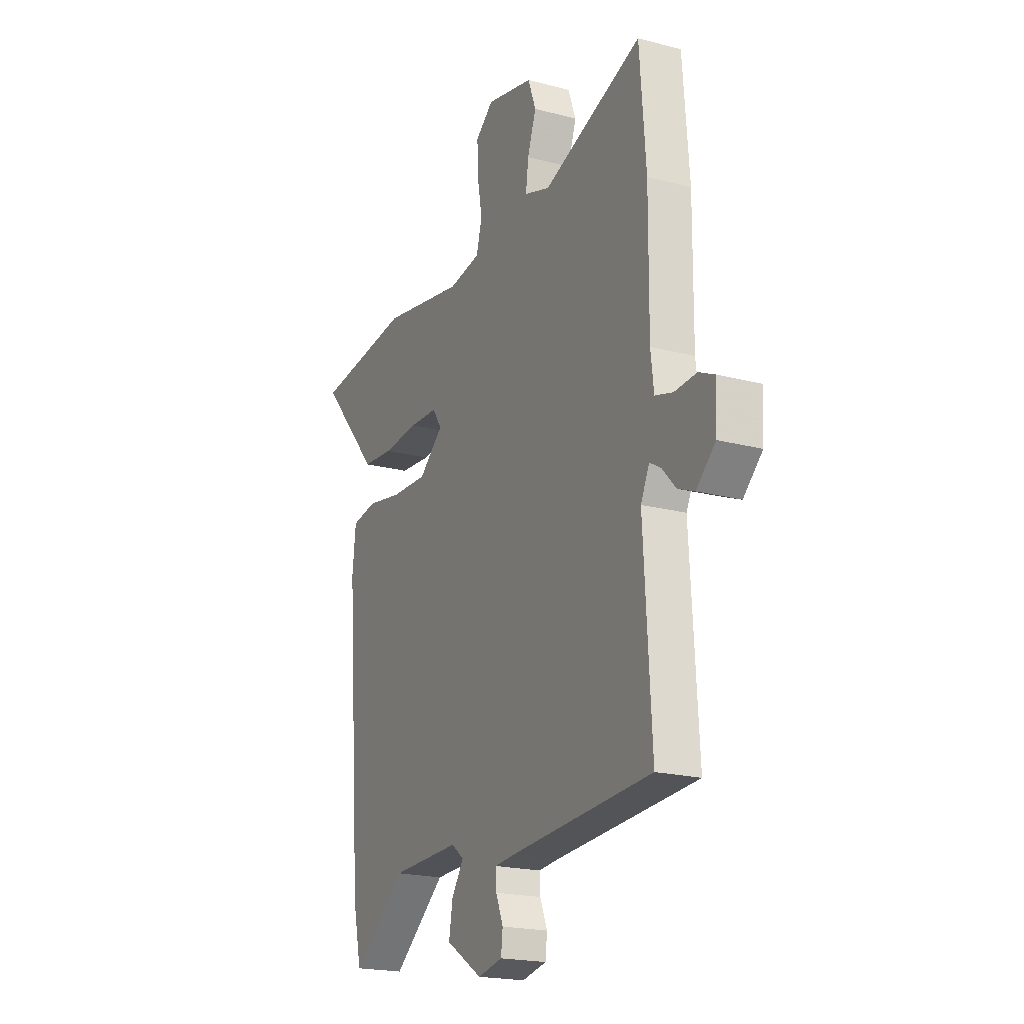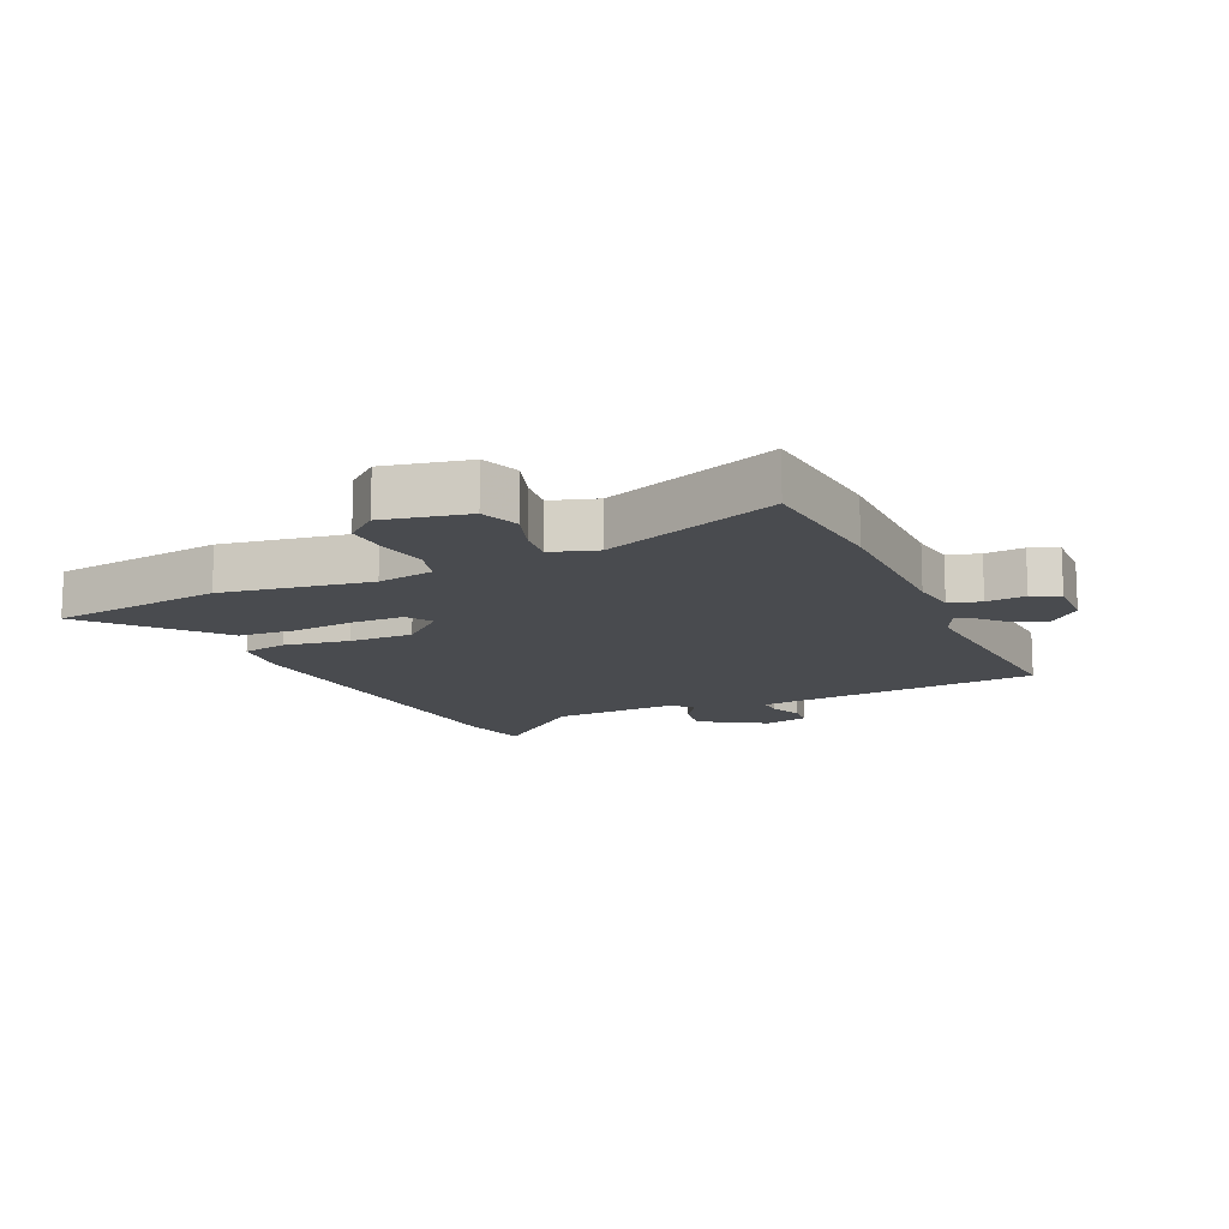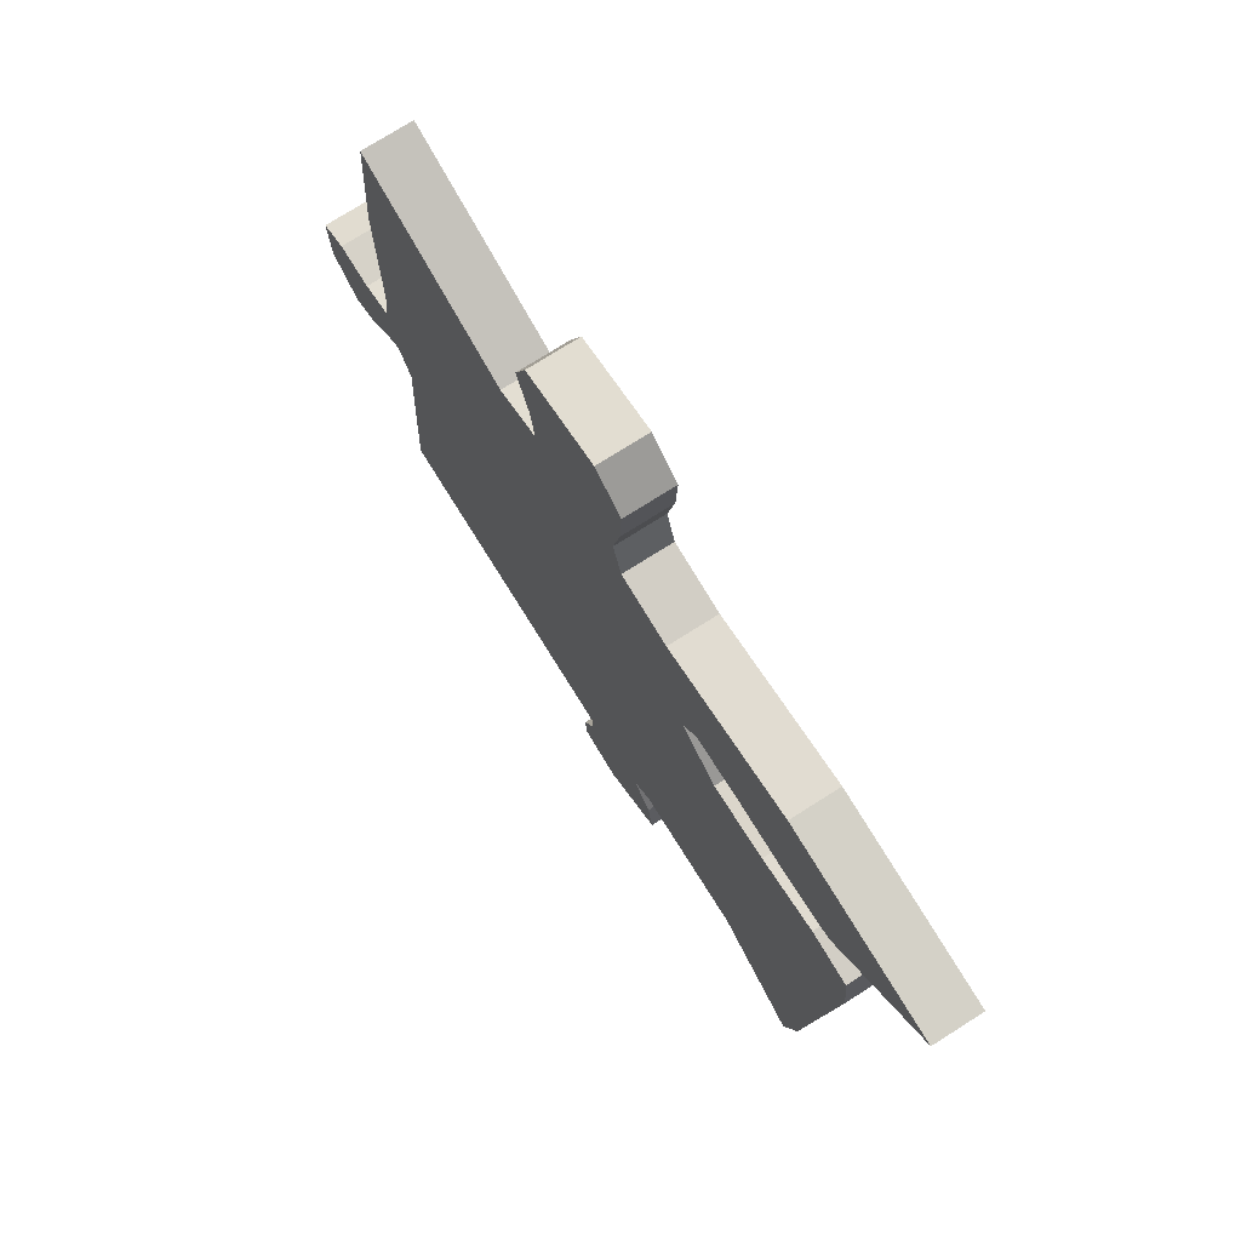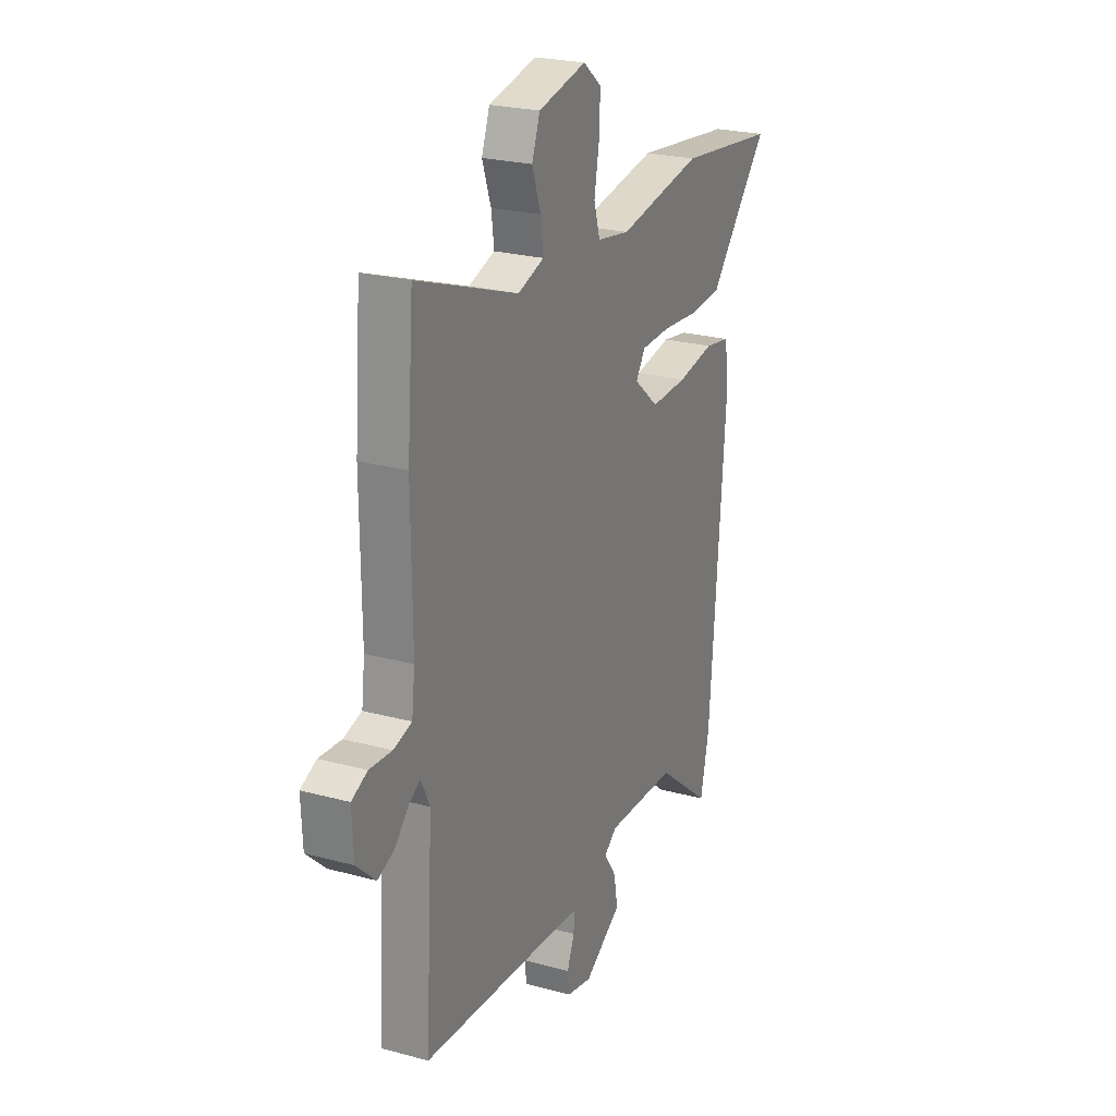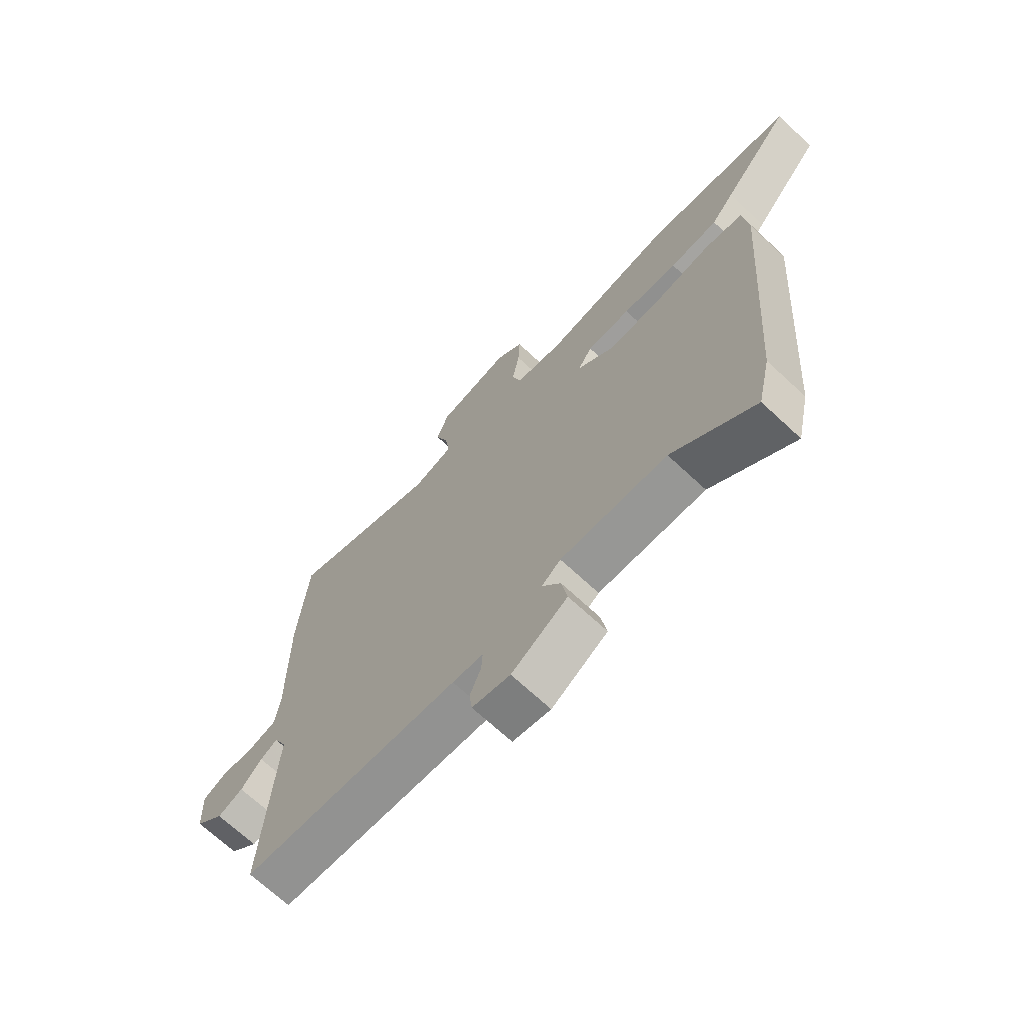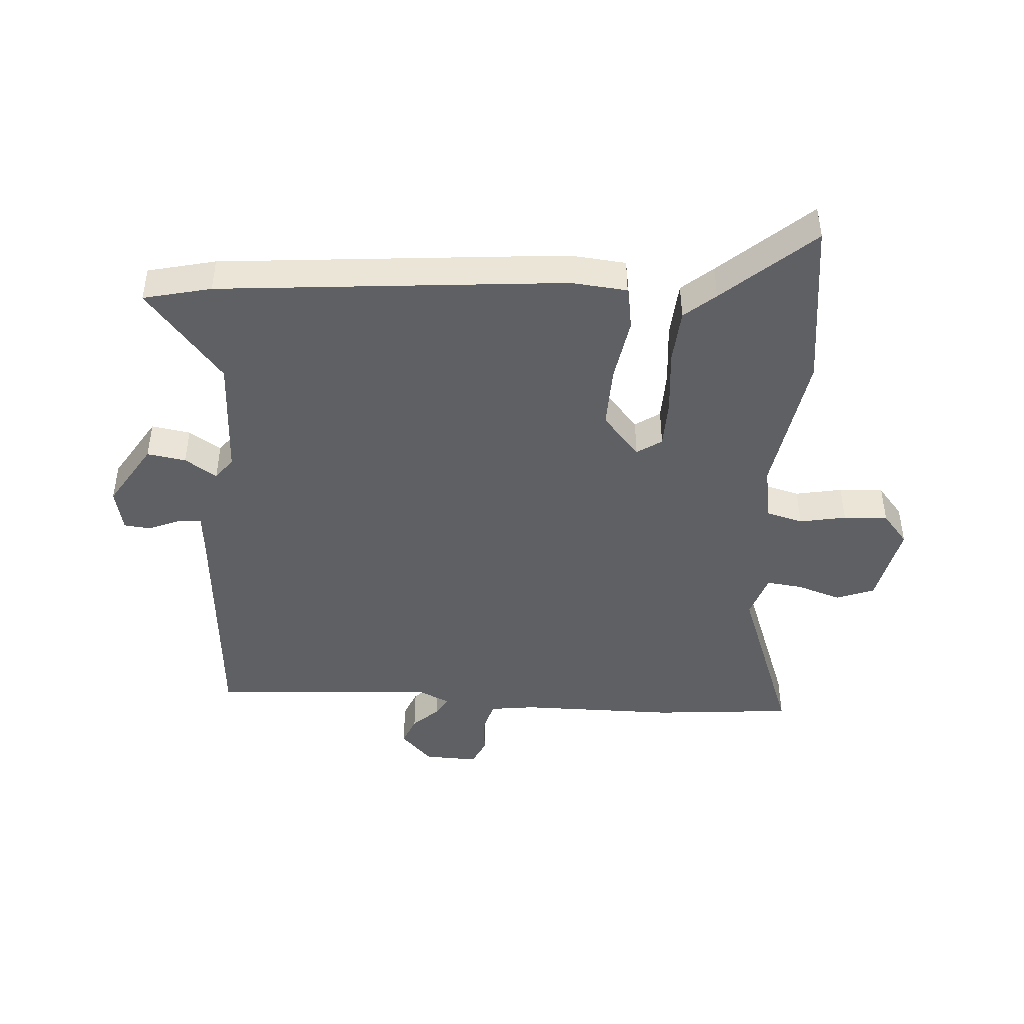
<metadata>
{"format":"obj","ext":"obj","renderer":"f3d","projection":"perspective","resolution":1024,"background":"white","views":[{"elev":-20.2,"azim":64.2,"up":"+Z"},{"elev":-13.8,"azim":25.2,"up":"+Y"},{"elev":75.1,"azim":-122.3,"up":"+Z"},{"elev":23.9,"azim":114.5,"up":"+Z"},{"elev":-69.2,"azim":-133.0,"up":"+Z"},{"elev":-44.8,"azim":-93.2,"up":"+Y"}]}
</metadata>
<code>
v 0.497 0.07 -0.487
v 0.084 0.07 -0.513
v 0.026 0.07 -0.518
v 0.028 0.07 -0.557
v 0.049 0.07 -0.609
v 0.044 0.07 -0.653
v -0.028 0.07 -0.668
v -0.134 0.07 -0.601
v -0.123 0.07 -0.537
v -0.088 0.07 -0.485
v -0.124 0.07 -0.457
v -0.326 0.07 -0.462
v -0.481 0.07 -0.586
v -0.506 0.07 -0.474
v -0.55 0.07 0.097
v -0.54 0.07 0.189
v -0.467 0.07 0.201
v -0.361 0.07 0.182
v -0.257 0.07 0.178
v -0.186 0.07 0.238
v -0.213 0.07 0.279
v -0.296 0.07 0.282
v -0.401 0.07 0.274
v -0.493 0.07 0.282
v -0.536 0.07 0.333
v -0.665 0.07 0.481
v -0.384 0.07 0.513
v -0.143 0.07 0.47
v -0.05 0.07 0.485
v -0.033 0.07 0.545
v -0.047 0.07 0.622
v -0.05 0.07 0.695
v 0.002 0.07 0.737
v 0.139 0.07 0.706
v 0.162 0.07 0.643
v 0.137 0.07 0.571
v 0.129 0.07 0.511
v 0.204 0.07 0.486
v 0.493 0.07 0.589
v 0.511 0.07 0.358
v 0.509 0.07 0.101
v 0.518 0.07 0.026
v 0.57 0.07 0.011
v 0.634 0.07 0.015
v 0.679 0.07 -0.006
v 0.675 0.07 -0.095
v 0.62 0.07 -0.146
v 0.572 0.07 -0.126
v 0.532 0.07 -0.083
v 0.5 0.07 -0.064
v 0.475 0.07 -0.116
v 0.497 0 -0.487
v 0.084 0 -0.513
v 0.026 0 -0.518
v 0.028 0 -0.557
v 0.049 0 -0.609
v 0.044 0 -0.653
v -0.028 0 -0.668
v -0.134 0 -0.601
v -0.123 0 -0.537
v -0.088 0 -0.485
v -0.124 0 -0.457
v -0.326 0 -0.462
v -0.481 0 -0.586
v -0.506 0 -0.474
v -0.55 0 0.097
v -0.54 0 0.189
v -0.467 0 0.201
v -0.361 0 0.182
v -0.257 0 0.178
v -0.186 0 0.238
v -0.213 0 0.279
v -0.296 0 0.282
v -0.401 0 0.274
v -0.493 0 0.282
v -0.536 0 0.333
v -0.665 0 0.481
v -0.384 0 0.513
v -0.143 0 0.47
v -0.05 0 0.485
v -0.033 0 0.545
v -0.047 0 0.622
v -0.05 0 0.695
v 0.002 0 0.737
v 0.139 0 0.706
v 0.162 0 0.643
v 0.137 0 0.571
v 0.129 0 0.511
v 0.204 0 0.486
v 0.493 0 0.589
v 0.511 0 0.358
v 0.509 0 0.101
v 0.518 0 0.026
v 0.57 0 0.011
v 0.634 0 0.015
v 0.679 0 -0.006
v 0.675 0 -0.095
v 0.62 0 -0.146
v 0.572 0 -0.126
v 0.532 0 -0.083
v 0.5 0 -0.064
v 0.475 0 -0.116
f 46 47 48 49
f 46 49 50
f 43 44 45 46
f 42 43 46 50
f 41 42 50 51
f 38 39 40 41
f 37 38 41 51
f 33 34 35 36
f 33 36 37
f 30 31 32 33
f 30 33 37 51
f 25 26 27 28
f 25 28 29
f 22 23 24 25
f 21 22 25 29
f 20 21 29
f 15 16 17 18
f 15 18 19
f 12 13 14 15
f 11 12 15 19
f 10 11 19 20
f 8 9 10
f 7 8 10
f 4 5 6 7
f 3 4 7 10
f 2 3 10 20
f 29 30 51 1
f 1 2 20 29
f 100 99 98 97
f 101 100 97
f 97 96 95 94
f 101 97 94 93
f 102 101 93 92
f 92 91 90 89
f 102 92 89 88
f 87 86 85 84
f 88 87 84
f 84 83 82 81
f 102 88 84 81
f 79 78 77 76
f 80 79 76
f 76 75 74 73
f 80 76 73 72
f 80 72 71
f 69 68 67 66
f 70 69 66
f 66 65 64 63
f 70 66 63 62
f 71 70 62 61
f 61 60 59
f 61 59 58
f 58 57 56 55
f 61 58 55 54
f 71 61 54 53
f 52 102 81 80
f 80 71 53 52
f 1 52 53 2
f 2 53 54 3
f 3 54 55 4
f 4 55 56 5
f 5 56 57 6
f 6 57 58 7
f 7 58 59 8
f 8 59 60 9
f 9 60 61 10
f 10 61 62 11
f 11 62 63 12
f 12 63 64 13
f 13 64 65 14
f 14 65 66 15
f 15 66 67 16
f 16 67 68 17
f 17 68 69 18
f 18 69 70 19
f 19 70 71 20
f 20 71 72 21
f 21 72 73 22
f 22 73 74 23
f 23 74 75 24
f 24 75 76 25
f 25 76 77 26
f 26 77 78 27
f 27 78 79 28
f 28 79 80 29
f 29 80 81 30
f 30 81 82 31
f 31 82 83 32
f 32 83 84 33
f 33 84 85 34
f 34 85 86 35
f 35 86 87 36
f 36 87 88 37
f 37 88 89 38
f 38 89 90 39
f 39 90 91 40
f 40 91 92 41
f 41 92 93 42
f 42 93 94 43
f 43 94 95 44
f 44 95 96 45
f 45 96 97 46
f 46 97 98 47
f 47 98 99 48
f 48 99 100 49
f 49 100 101 50
f 50 101 102 51
f 51 102 52 1

</code>
